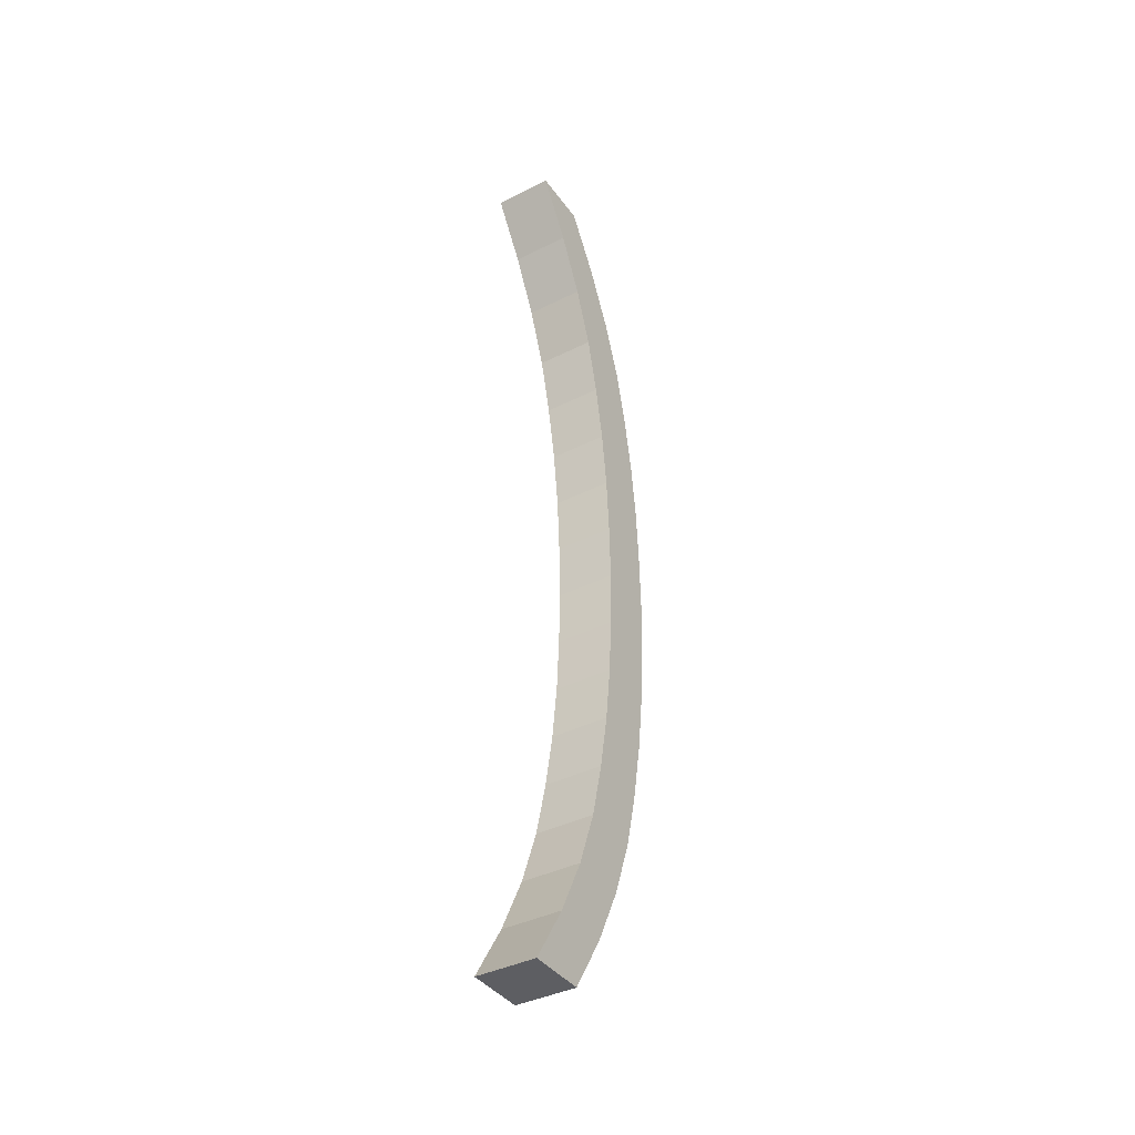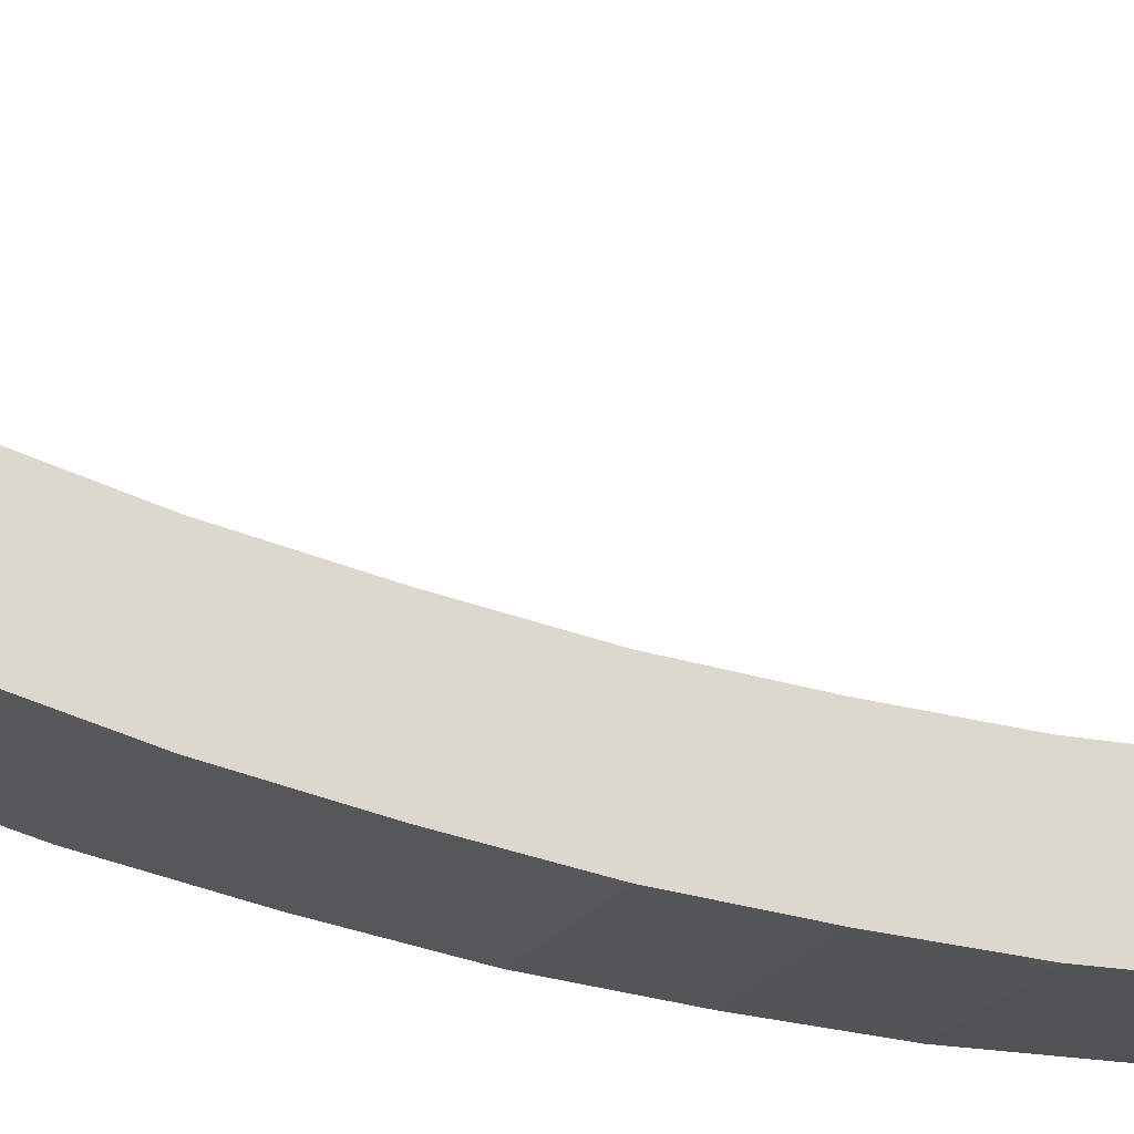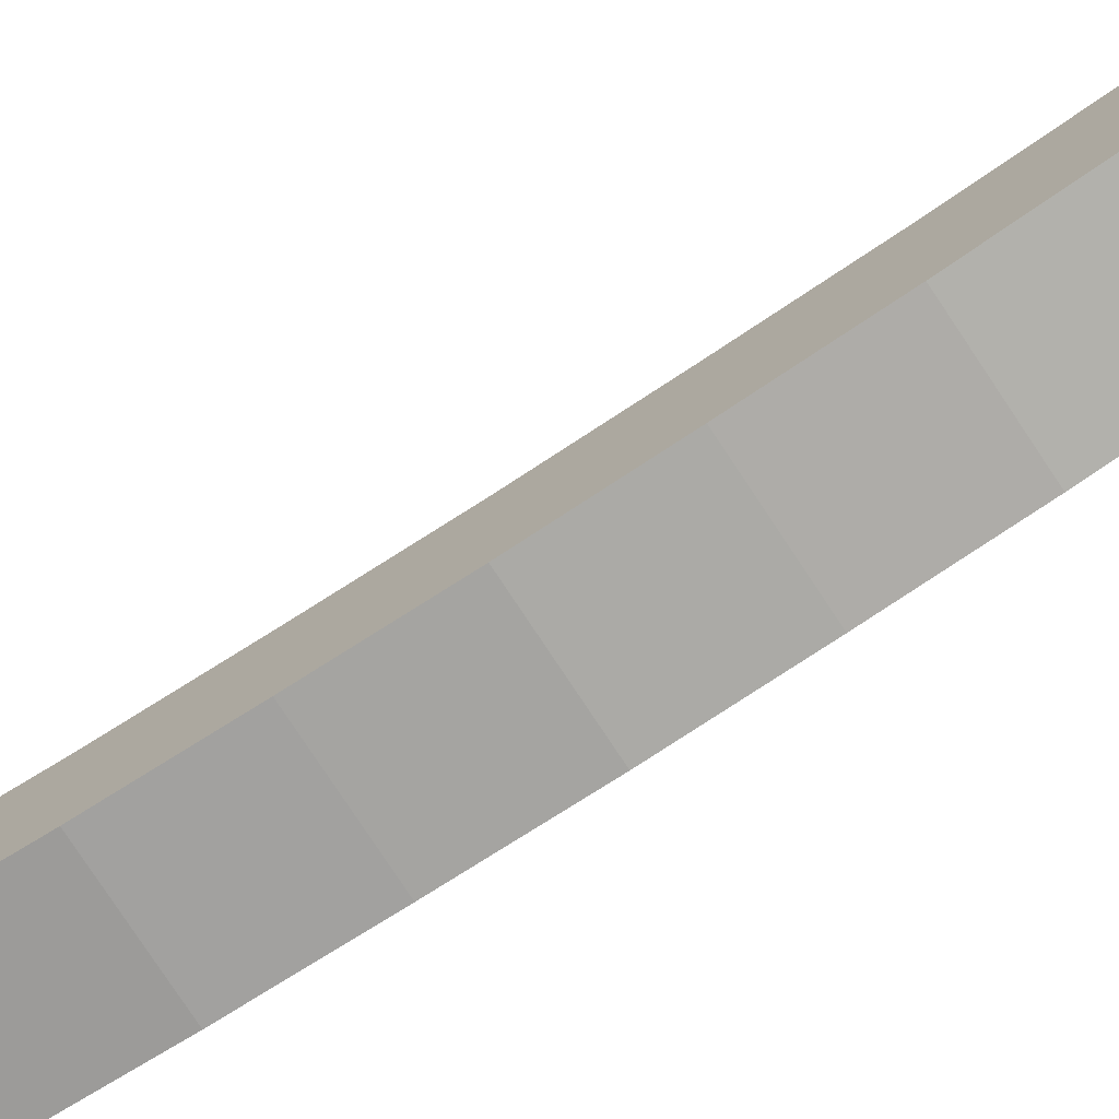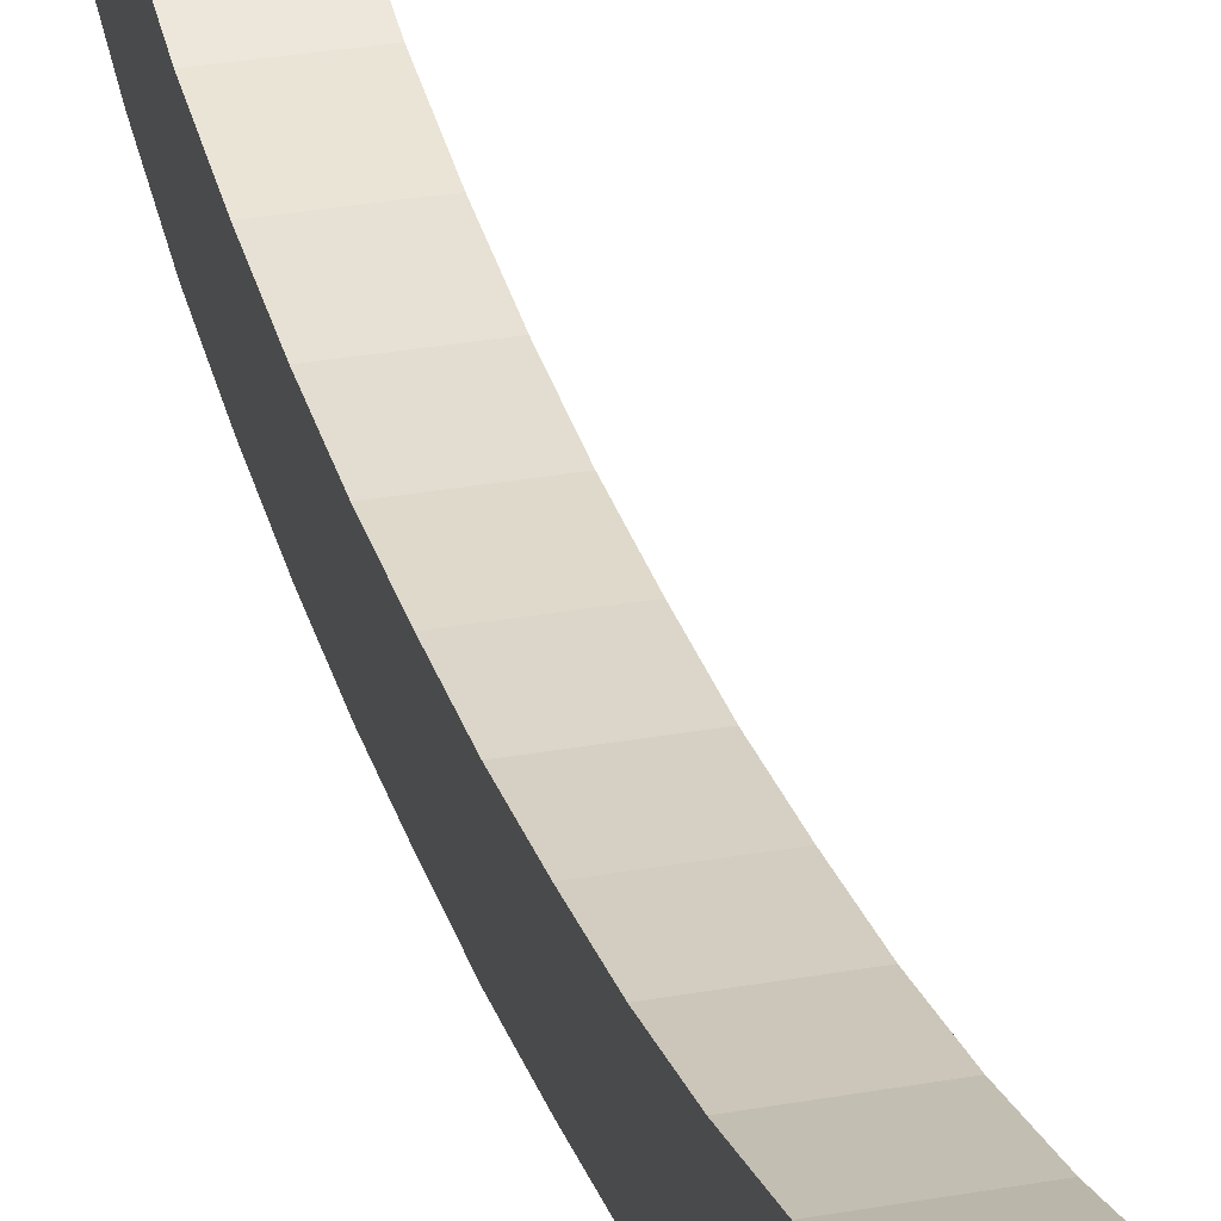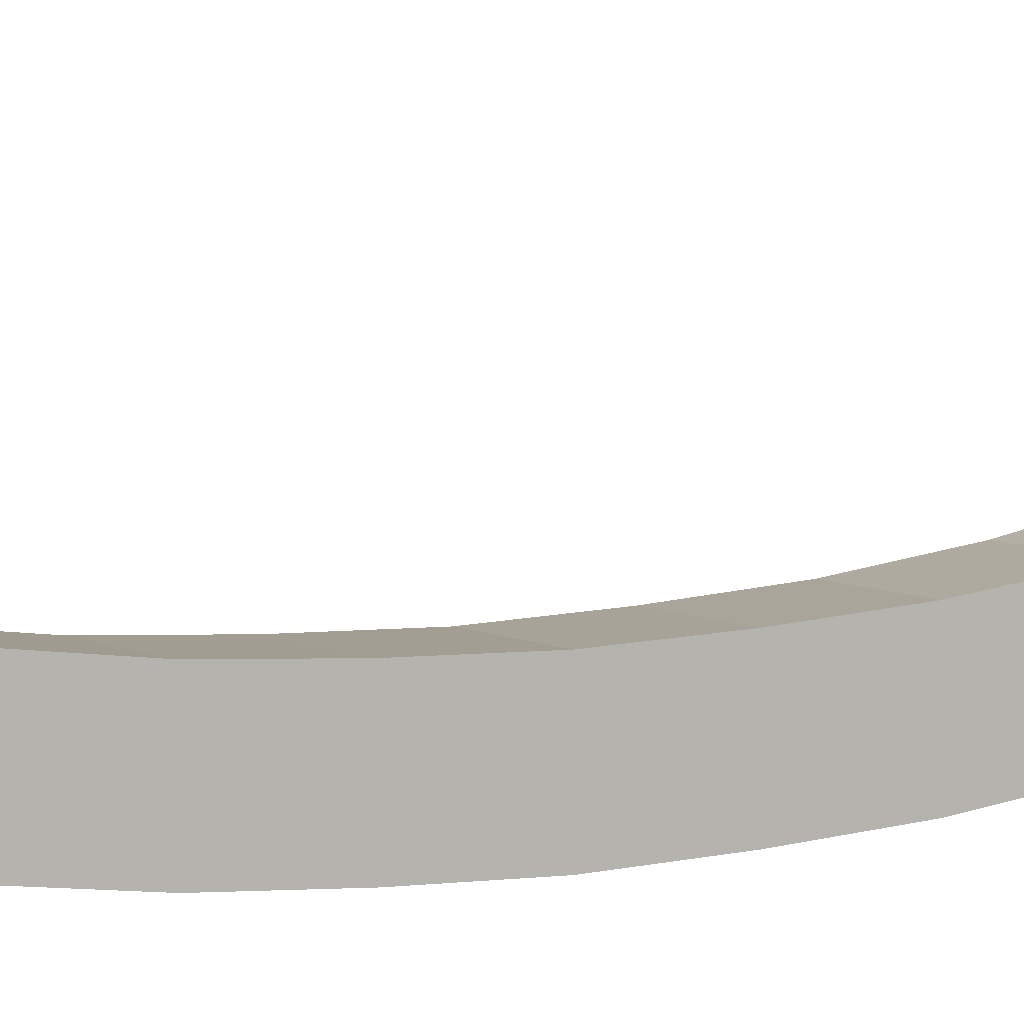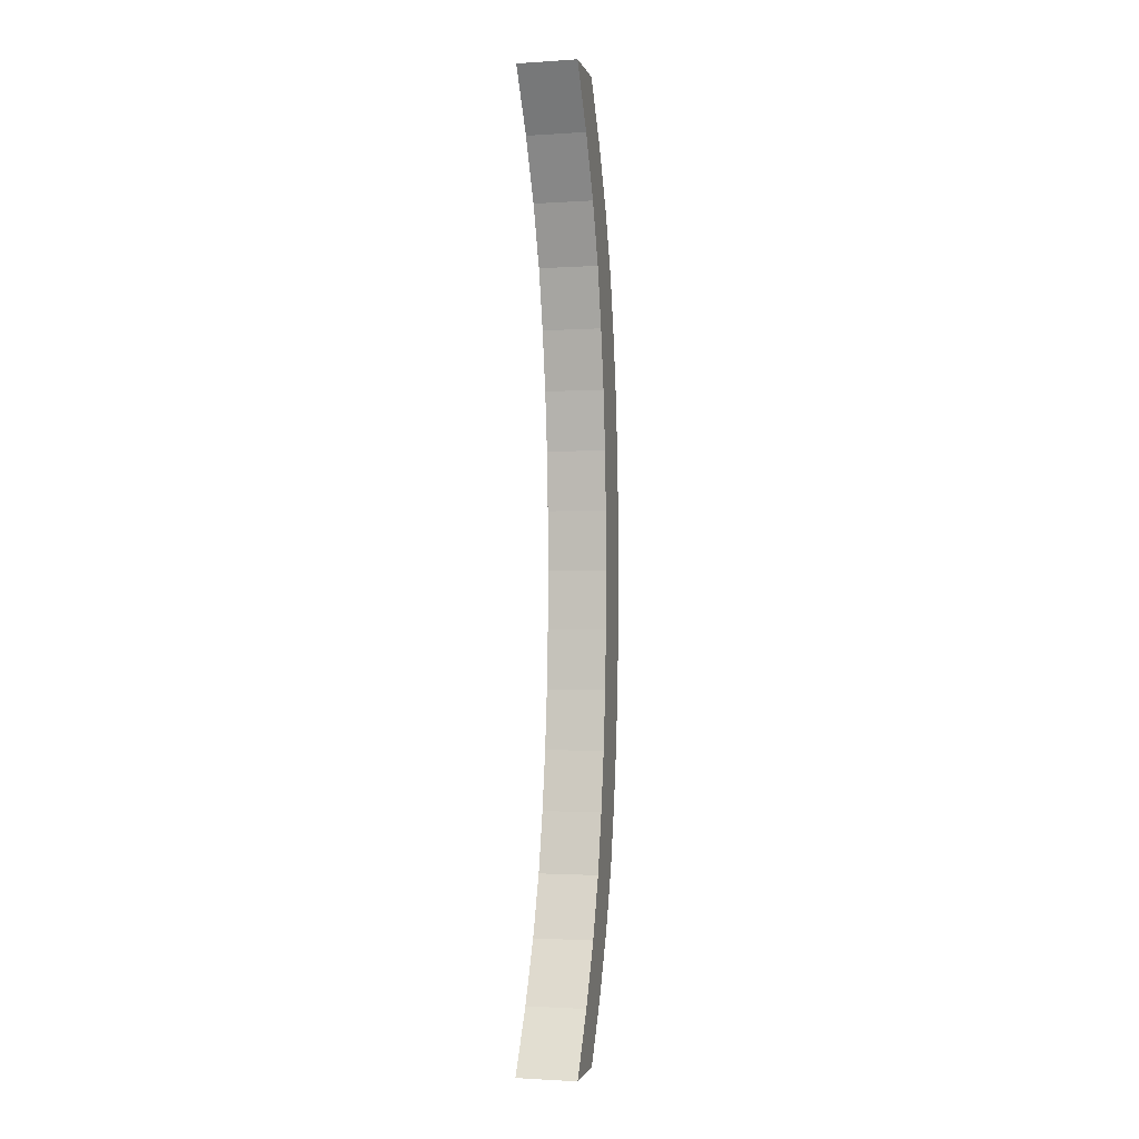
<metadata>
{"format":"obj","ext":"obj","renderer":"f3d","projection":"perspective","resolution":1024,"background":"white","views":[{"elev":-39.4,"azim":-147.9,"up":"+Z"},{"elev":-25.5,"azim":59.3,"up":"+Y"},{"elev":-74.6,"azim":123.1,"up":"+Y"},{"elev":28.1,"azim":-15.7,"up":"+Y"},{"elev":6.0,"azim":57.3,"up":"+Y"},{"elev":-1.6,"azim":-166.7,"up":"+Z"}]}
</metadata>
<code>
o 11
v 0.3125 0.3125 5
v 0.3125 0.3125 -5
v 0.3125 -0.3125 5
v 0.3125 -0.3125 -5
v -0.3125 0.3125 5
v -0.3125 0.3125 -5
v -0.3125 -0.3125 5
v -0.3125 -0.3125 -5
v -0.3125 -0.07246 4.375
v -0.3125 -0.6975 4.375
v -0.3125 -0.3804 3.75
v -0.3125 -1.005 3.75
v -0.3125 -0.6114 3.125
v -0.3125 -1.236 3.125
v -0.3125 -0.7654 2.5
v -0.3125 -1.39 2.5
v -0.3125 -0.8809 1.875
v -0.3125 -1.506 1.875
v -0.3125 -0.9579 1.25
v -0.3125 -1.583 1.25
v -0.3125 -0.9964 0.625
v -0.3125 -1.621 0.625
v -0.3125 -1.016 0
v -0.3125 -1.641 0
v -0.3125 -0.9964 -0.625
v -0.3125 -1.621 -0.625
v -0.3125 -0.9579 -1.25
v -0.3125 -1.583 -1.25
v -0.3125 -0.8809 -1.875
v -0.3125 -1.506 -1.875
v -0.3125 -0.7654 -2.5
v -0.3125 -1.39 -2.5
v -0.3125 -0.6114 -3.125
v -0.3125 -1.236 -3.125
v -0.3125 -0.3804 -3.75
v -0.3125 -1.005 -3.75
v -0.3125 -0.07246 -4.375
v -0.3125 -0.6975 -4.375
v 0.3125 -0.6975 4.375
v 0.3125 -1.005 3.75
v 0.3125 -1.236 3.125
v 0.3125 -1.39 2.5
v 0.3125 -1.506 1.875
v 0.3125 -1.583 1.25
v 0.3125 -1.621 0.625
v 0.3125 -1.641 0
v 0.3125 -1.621 -0.625
v 0.3125 -1.583 -1.25
v 0.3125 -1.506 -1.875
v 0.3125 -1.39 -2.5
v 0.3125 -1.236 -3.125
v 0.3125 -1.005 -3.75
v 0.3125 -0.6975 -4.375
v 0.3125 -0.07246 4.375
v 0.3125 -0.3804 3.75
v 0.3125 -0.6114 3.125
v 0.3125 -0.7654 2.5
v 0.3125 -0.8809 1.875
v 0.3125 -0.9579 1.25
v 0.3125 -0.9964 0.625
v 0.3125 -1.016 0
v 0.3125 -0.9964 -0.625
v 0.3125 -0.9579 -1.25
v 0.3125 -0.8809 -1.875
v 0.3125 -0.7654 -2.5
v 0.3125 -0.6114 -3.125
v 0.3125 -0.3804 -3.75
v 0.3125 -0.07246 -4.375
f 2 68 53 4
f 8 38 37 6
f 6 37 68 2
f 4 53 38 8
f 3 1 5 7
f 8 6 2 4
f 5 9 10 7
f 9 11 12 10
f 11 13 14 12
f 13 15 16 14
f 15 17 18 16
f 17 19 20 18
f 19 21 22 20
f 21 23 24 22
f 23 25 26 24
f 25 27 28 26
f 27 29 30 28
f 29 31 32 30
f 31 33 34 32
f 33 35 36 34
f 35 37 38 36
f 7 10 39 3
f 10 12 40 39
f 12 14 41 40
f 14 16 42 41
f 16 18 43 42
f 18 20 44 43
f 20 22 45 44
f 22 24 46 45
f 24 26 47 46
f 26 28 48 47
f 28 30 49 48
f 30 32 50 49
f 32 34 51 50
f 34 36 52 51
f 36 38 53 52
f 3 39 54 1
f 39 40 55 54
f 40 41 56 55
f 41 42 57 56
f 42 43 58 57
f 43 44 59 58
f 44 45 60 59
f 45 46 61 60
f 46 47 62 61
f 47 48 63 62
f 48 49 64 63
f 49 50 65 64
f 50 51 66 65
f 51 52 67 66
f 52 53 68 67
f 1 54 9 5
f 54 55 11 9
f 55 56 13 11
f 56 57 15 13
f 57 58 17 15
f 58 59 19 17
f 59 60 21 19
f 60 61 23 21
f 61 62 25 23
f 62 63 27 25
f 63 64 29 27
f 64 65 31 29
f 65 66 33 31
f 66 67 35 33
f 67 68 37 35

</code>
